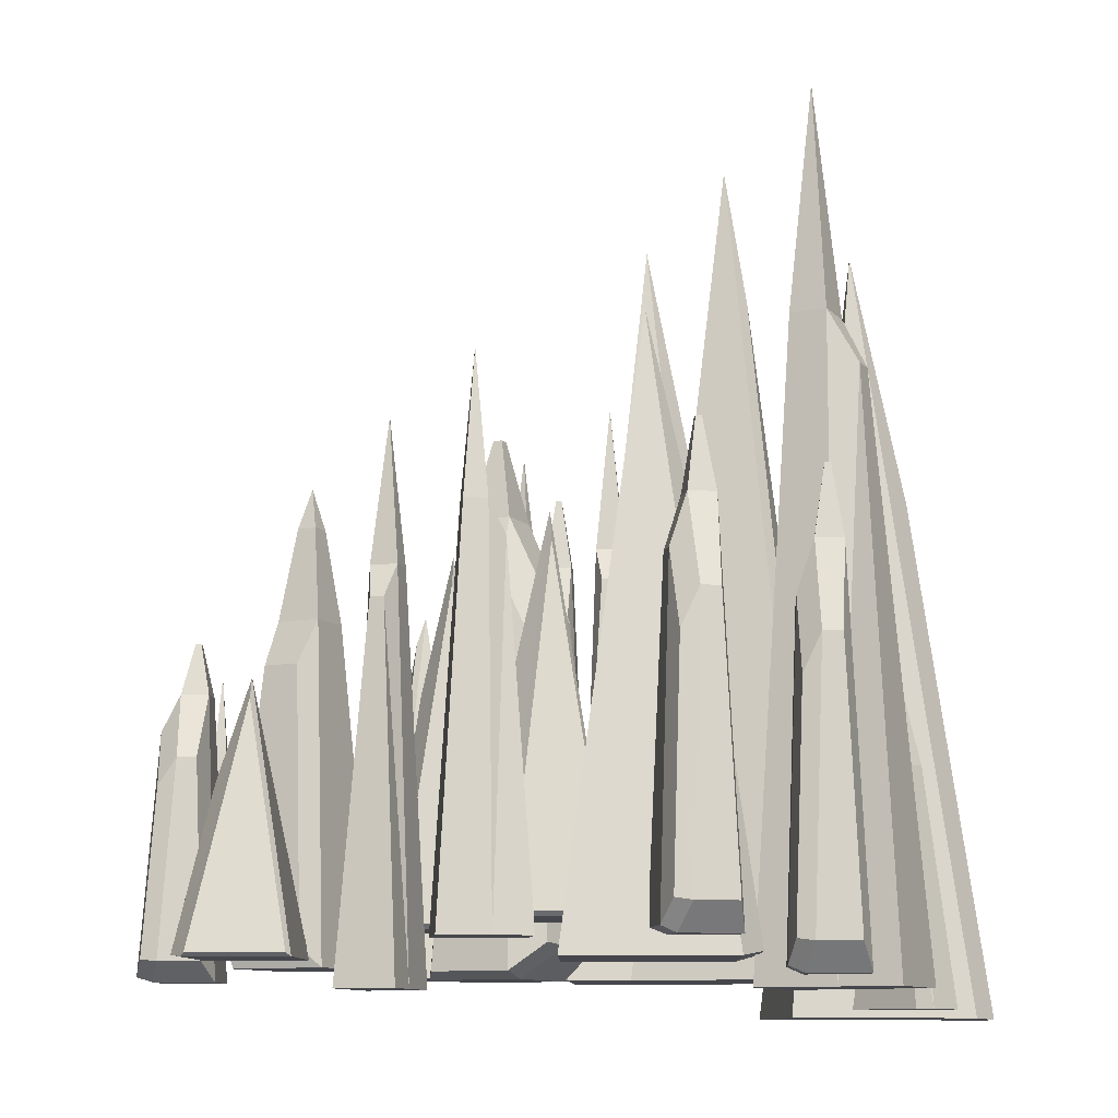
<metadata>
{"format":"obj","ext":"obj","renderer":"f3d","projection":"perspective","resolution":1024,"background":"white","views":[{"elev":-11.0,"azim":15.0,"up":"+Y"}]}
</metadata>
<code>
v 2.201 -0.8699 0.2678
v 2.074 0.6547 0.04772
v 1.732 -0.8699 -0.01046
v 1.964 0.6547 -0.0178
v 2.434 -0.8699 -0.1239
v 2.235 0.7958 -0.1018
v 1.964 -0.8699 -0.4021
v 2.018 0.7958 -0.2305
v 1.957 0.7958 -0.1271
v 1.832 -0.8699 -0.1786
v 2.174 0.7958 0.001519
v 2.301 -0.8699 0.09958
v 2.096 1.411 -0.1145
v -3.216 -0.4451 -0.09883
v -3.157 0.9483 -0.2167
v -3.288 -0.4451 -0.3182
v -3.174 0.9483 -0.2684
v -2.893 -0.4451 -0.2041
v -3 1.077 -0.2405
v -2.965 -0.4451 -0.4235
v -3.033 1.077 -0.3419
v -3.118 1.077 -0.3142
v -3.149 -0.4451 -0.3634
v -3.085 1.077 -0.2127
v -3.078 -0.4451 -0.144
v -3.059 1.64 -0.2773
v -2.645 -0.4684 -1.292
v -2.53 1.206 -1.183
v -2.368 -0.4684 -1.297
v -2.465 1.206 -1.184
v -2.638 -0.4684 -0.884
v -2.558 1.361 -0.9934
v -2.36 -0.4684 -0.889
v -2.43 1.361 -0.9957
v -2.432 1.361 -1.103
v -2.365 -0.4684 -1.122
v -2.56 1.361 -1.101
v -2.642 -0.4684 -1.117
v -2.495 2.037 -1.048
v 1.604 -0.575 -1.563
v 1.117 2.127 -1.156
v 1.71 -0.575 -0.9318
v 0.5234 -0.575 -1.38
v 0.63 -0.575 -0.7493
v -1.832 -0.6131 -0.5561
v -1.701 2.165 -1.061
v -2.206 -0.6131 -1.193
v -1.195 -0.6131 -0.9301
v -1.569 -0.6131 -1.567
v -1.773 1.769 -1.08
v -1.845 1.372 -1.099
v -1.917 0.9747 -1.118
v -1.989 0.5777 -1.136
v -2.061 0.1808 -1.155
v -2.134 -0.2161 -1.174
v -1.737 -0.5904 -1.573
v -2.13 -0.5904 -1.342
v -2.085 -0.3453 -1.331
v -1.818 1.125 -1.261
v -1.863 0.88 -1.273
v -1.907 0.6349 -1.284
v -1.952 0.3899 -1.296
v -1.996 0.1448 -1.308
v -2.041 -0.1003 -1.319
v -1.881 -0.5787 -0.5651
v -1.761 1.955 -1.026
v -2.222 -0.5787 -1.146
v -2.156 -0.2167 -1.128
v -1.827 1.593 -1.043
v -1.893 1.231 -1.06
v -1.958 0.8693 -1.077
v -2.024 0.5073 -1.094
v -2.09 0.1453 -1.111
v 2.029 -0.6537 1.024
v 1.89 2.235 0.9313
v 1.598 -0.6537 1.11
v 1.691 2.235 0.9708
v 1.943 -0.6537 0.5936
v 1.85 2.235 0.7323
v 1.513 -0.6537 0.6791
v 1.651 2.235 0.7718
v 1.796 2.767 0.8686
v 1.754 2.767 0.877
v 1.745 2.767 0.8345
v 1.788 2.767 0.8261
v 2 -0.4572 1.22
v 1.903 1.566 1.155
v 1.764 1.566 1.183
v 1.699 -0.4572 1.28
v 1.567 1.85 1.012
v 1.488 -0.6058 1.13
v 1.533 1.85 0.8432
v 1.416 -0.6058 0.7644
v 1.629 1.281 1.192
v 1.574 -0.4387 1.275
v -1.673 -0.5412 1.794
v -2.107 1.352 1.503
v -2.397 -0.5412 1.937
v -1.817 -0.5412 1.069
v -2.541 -0.5412 1.213
v -2.148 1.081 1.565
v -2.19 0.811 1.627
v -2.231 0.5406 1.689
v -2.273 0.2701 1.751
v -2.314 -0.000324 1.813
v -2.355 -0.2708 1.875
v -2.602 -0.5258 1.37
v -2.513 -0.5258 1.817
v -2.488 -0.3588 1.778
v -2.334 0.643 1.549
v -2.36 0.4761 1.587
v -2.385 0.3091 1.625
v -2.411 0.1421 1.663
v -2.437 -0.02486 1.702
v -2.462 -0.1918 1.74
v -1.697 -0.5178 1.837
v -2.093 1.209 1.572
v -2.358 -0.5178 1.968
v -2.32 -0.2712 1.911
v -2.131 0.9621 1.629
v -2.169 0.7154 1.685
v -2.206 0.4688 1.742
v -2.244 0.2221 1.798
v -2.282 -0.02452 1.855
v -2.562 -0.6781 0.9266
v -2.701 1.349 0.8339
v -2.993 -0.6781 1.012
v -2.9 1.349 0.8734
v -2.648 -0.6781 0.4962
v -2.741 1.349 0.6349
v -3.078 -0.6781 0.5817
v -2.94 1.349 0.6744
v -2.795 1.722 0.7712
v -2.837 1.722 0.7796
v -2.846 1.722 0.7371
v -2.803 1.722 0.7287
v -2.591 -0.5402 1.122
v -2.688 0.8791 1.057
v -2.827 0.8791 1.085
v -2.892 -0.5402 1.182
v -3.024 1.079 0.915
v -3.103 -0.6445 1.033
v -3.058 1.079 0.7459
v -3.175 -0.6445 0.6671
v -2.962 0.6792 1.095
v -3.017 -0.5272 1.178
v -1.047 -0.7436 1.525
v -1.221 1.906 1.345
v -1.486 -0.7436 1.515
v -1.325 1.906 1.342
v -1.032 -0.7436 0.8791
v -1.165 2.152 1.047
v -1.471 -0.7436 0.8693
v -1.368 2.152 1.042
v -1.371 2.152 1.213
v -1.479 -0.7436 1.238
v -1.169 2.152 1.217
v -1.041 -0.7436 1.248
v -1.268 3.222 1.13
v -0.2313 -0.4193 1.247
v -0.3241 2.231 1.48
v -0.05983 -0.4193 1.651
v -0.2837 2.231 1.576
v -0.826 -0.4193 1.5
v -0.6185 2.476 1.551
v -0.6545 -0.4193 1.904
v -0.5392 2.476 1.738
v -0.3823 2.476 1.672
v -0.3152 -0.4193 1.76
v -0.4616 2.476 1.485
v -0.4866 -0.4193 1.356
v -0.5004 3.546 1.611
v 1.293 -0.4193 1.552
v 1.137 2.47 1.495
v 0.8958 -0.4193 1.737
v 0.9528 2.47 1.581
v 1.108 -0.4193 1.154
v 1.051 2.47 1.311
v 0.7103 -0.4193 1.34
v 0.8671 2.47 1.397
v 1.031 3.001 1.456
v 0.9914 3.001 1.474
v 0.9731 3.001 1.435
v 1.012 3.001 1.417
v 1.313 -0.2227 1.749
v 1.203 1.8 1.709
v 1.074 1.8 1.769
v 1.034 -0.2227 1.879
v 0.8425 2.084 1.65
v 0.794 -0.3713 1.784
v 0.7695 2.084 1.494
v 0.6363 -0.3713 1.446
v 0.9457 1.515 1.81
v 0.9117 -0.2043 1.904
v 0.3737 -0.2888 1.266
v -0.1169 2.49 1.087
v -0.2953 -0.2888 1.578
v 0.0615 -0.2888 0.5968
v -0.6075 -0.2888 0.9089
v -0.1424 2.093 1.157
v -0.1679 1.696 1.228
v -0.1934 1.299 1.298
v -0.2189 0.902 1.368
v -0.2444 0.5051 1.438
v -0.2698 0.1082 1.508
v -0.63 -0.2661 1.075
v -0.4373 -0.2661 1.488
v -0.4215 -0.02103 1.445
v -0.3271 1.449 1.185
v -0.3428 1.204 1.229
v -0.3586 0.9592 1.272
v -0.3743 0.7142 1.315
v -0.39 0.4691 1.359
v -0.4058 0.224 1.402
v 0.3601 -0.2544 1.314
v -0.0873 2.28 1.151
v -0.25 -0.2544 1.598
v -0.2268 0.1076 1.534
v -0.1105 1.918 1.215
v -0.1338 1.556 1.279
v -0.157 1.194 1.343
v -0.1803 0.8316 1.406
v -0.2035 0.4696 1.47
v -0.8166 -0.2888 -0.02535
v -1.247 2.49 -0.3202
v -1.542 -0.2888 0.1106
v -0.9525 -0.2888 -0.751
v -1.678 -0.2888 -0.6151
v -1.29 2.093 -0.2587
v -1.332 1.696 -0.1971
v -1.374 1.299 -0.1356
v -1.416 0.902 -0.07405
v -1.458 0.5051 -0.01251
v -1.5 0.1082 0.04904
v -1.741 -0.2661 -0.4595
v -1.657 -0.2661 -0.01154
v -1.631 -0.02103 -0.04953
v -1.475 1.449 -0.2775
v -1.501 1.204 -0.2395
v -1.527 0.9592 -0.2015
v -1.553 0.7142 -0.1635
v -1.579 0.4691 -0.1255
v -1.605 0.224 -0.08753
v -0.8416 -0.2544 0.01754
v -1.235 2.28 -0.2514
v -1.503 -0.2544 0.1415
v -1.465 0.1076 0.08539
v -1.273 1.918 -0.1952
v -1.311 1.556 -0.1391
v -1.35 1.194 -0.08299
v -1.388 0.8316 -0.02687
v -1.427 0.4696 0.02926
v -0.3348 -0.4193 -0.75
v -0.4725 2.47 -0.8443
v -0.7661 -0.4193 -0.6693
v -0.6719 2.47 -0.8069
v -0.4156 -0.4193 -1.181
v -0.5098 2.47 -1.044
v -0.8469 -0.4193 -1.101
v -0.7092 2.47 -1.006
v -0.5656 3.001 -0.908
v -0.6082 3.001 -0.9
v -0.6161 3.001 -0.9426
v -0.5735 3.001 -0.9506
v -0.3651 -0.2227 -0.5546
v -0.4615 1.8 -0.6206
v -0.6011 1.8 -0.5944
v -0.6671 -0.2227 -0.498
v -0.7962 2.084 -0.7667
v -0.8763 -0.3713 -0.6497
v -0.8279 2.084 -0.9362
v -0.945 -0.3713 -1.016
v -0.736 1.515 -0.5861
v -0.7921 -0.2043 -0.5041
v 0.2553 -0.4193 -0.005307
v 0.04755 2.231 -0.1459
v -0.176 -0.4193 0.07549
v -0.05403 2.231 -0.1269
v 0.1363 -0.4193 -0.6403
v 0.04147 2.476 -0.4487
v -0.295 -0.4193 -0.5595
v -0.158 2.476 -0.4113
v -0.1266 2.476 -0.2438
v -0.2271 -0.4193 -0.1972
v 0.07286 2.476 -0.2812
v 0.2042 -0.4193 -0.278
v -0.04255 3.546 -0.3462
v -0.6214 -0.6184 -1.516
v -0.8087 2.188 -1.387
v -0.7293 -0.6184 -0.927
v -0.8586 2.188 -1.114
v -1.21 -0.6184 -1.624
v -1.081 2.188 -1.437
v -1.318 -0.6184 -1.035
v -1.131 2.188 -1.164
v -0.8957 2.708 -1.327
v -0.9187 2.708 -1.201
v -1.044 2.708 -1.224
v -1.021 2.708 -1.35
v -0.9698 3.433 -1.275
v -1.353 1.654 -1.238
v -1.496 -0.4849 -1.14
v -1.315 1.654 -1.446
v -1.413 -0.4849 -1.589
v -0.6595 -0.4631 -1.766
v -0.7952 1.569 -1.672
v -0.9923 1.569 -1.709
v -1.086 -0.4631 -1.844
v -1.59 -0.5908 0.3999
v -1.811 1.852 0.5527
v -1.718 -0.5908 1.096
v -1.87 1.852 0.8744
v -2.286 -0.5908 0.2724
v -2.133 1.852 0.4937
v -2.413 -0.5908 0.9682
v -2.192 1.852 0.8154
v -1.918 2.537 0.6263
v -1.944 2.537 0.7676
v -2.085 2.537 0.7418
v -2.059 2.537 0.6005
v -2.002 2.834 0.684
v -2.006 1.534 0.9161
v -1.882 -0.4564 1.096
v -2.268 1.534 0.8681
v -2.449 -0.4564 0.9925
v -2.22 1.534 0.6059
v -2.345 -0.4564 0.4256
v 2.325 -0.7345 0.1666
v 1.994 3.537 0.398
v 2.198 -0.7345 0.8624
v 1.964 3.537 0.5619
v 1.301 -0.7345 -0.0211
v 1.535 3.932 0.2323
v 1.174 -0.7345 0.6747
v 1.476 3.932 0.554
v 1.746 3.932 0.6036
v 1.758 -0.7345 0.7818
v 1.805 3.932 0.2819
v 1.886 -0.7345 0.08601
v 1.64 5.657 0.418
v -0.3884 -0.6577 -0.299
v -0.6097 2.666 -0.1462
v -0.5159 -0.6577 0.3968
v -0.6686 2.666 0.1755
v -1.084 -0.6577 -0.4265
v -0.9314 2.666 -0.2052
v -1.212 -0.6577 0.2693
v -0.9903 2.666 0.1165
v -0.7594 3.278 -0.0429
v -0.7719 3.278 0.02582
v -0.8407 3.278 0.01322
v -0.8281 3.278 -0.05549
v -0.1117 -0.4316 -0.1405
v -0.2667 1.896 -0.03352
v -0.308 1.896 0.1917
v -0.201 -0.4316 0.3467
v -0.6799 2.223 0.3858
v -0.55 -0.6026 0.5739
v -0.9534 2.223 0.3357
v -1.141 -0.6026 0.4655
v -0.3733 1.568 0.3996
v -0.2824 -0.4104 0.5313
v -1.641 -0.4044 -0.02832
v -2.247 2.297 -0.2156
v -2.113 -0.4044 0.4044
v -2.382 -0.4044 -0.8355
v -2.854 -0.4044 -0.4029
v -0.1942 -0.5486 0.5042
v 0.526 3.93 0.9393
v 0.9612 -0.5486 0.2191
v 0.09088 -0.5486 1.66
v 1.246 -0.5486 1.374
v 0.5882 3.29 0.8364
v 0.6503 2.651 0.7335
v 0.7125 2.011 0.6306
v 0.7747 1.371 0.5277
v 0.8368 0.7311 0.4248
v 0.899 0.09123 0.3219
v 1.334 -0.5121 1.118
v 1.158 -0.5121 0.4051
v 1.119 -0.117 0.4686
v 0.889 2.253 0.8497
v 0.9274 1.858 0.7862
v 0.9658 1.463 0.7227
v 1.004 1.068 0.6592
v 1.043 0.673 0.5956
v 1.081 0.278 0.5321
v -0.1579 -0.4933 0.4329
v 0.499 3.592 0.8297
v 0.8958 -0.4933 0.1728
v 0.8391 0.09026 0.2667
v 0.5557 3.008 0.7359
v 0.6124 2.424 0.642
v 0.6691 1.841 0.5482
v 0.7258 1.257 0.4543
v 0.7824 0.6738 0.3605
v 1.506 -0.6688 0.209
v 0.861 5.291 -0.2628
v 0.2343 -0.6688 0.2325
v 1.488 -0.6688 -0.7581
v 0.2164 -0.6688 -0.7346
v 1.391 -0.5217 -0.8962
v 0.3083 -0.5217 -0.8762
v 0.8571 4.553 -0.4746
v 1.284 -0.5307 -0.9981
v 0.4107 -0.5307 -0.9819
v 0.8537 3.566 -0.6577
v 1.547 -0.5835 0.1186
v 1.022 4.272 -0.2658
v 1.533 -0.5835 -0.6693
v 0.9469 -0.9236 -0.7431
v 1.736 4.653 -0.6106
v 2.145 -0.9236 -1.299
v 1.328 -0.9236 0.07776
v 2.526 -0.9236 -0.4781
v 2.622 -0.9333 -0.6876
v 2.367 -0.9333 -1.237
v 2.093 2.798 -0.7762
v 0.7537 -0.6443 -0.7253
v 0.05331 5.014 -1.192
v -0.4132 -0.6443 -0.4915
v 0.5198 -0.6443 -1.892
v -0.647 -0.6443 -1.658
v 0.8465 -0.4858 -0.9448
v 0.378 3.299 -1.257
v 0.6901 -0.4858 -1.725
f 2 4 3
f 8 7 10
f 6 5 7
f 2 1 12
f 10 7 5
f 11 9 4
f 3 10 12
f 6 11 12
f 4 9 10
f 8 9 13
f 6 8 13
f 9 11 13
f 11 6 13
f 15 17 16
f 21 20 23
f 19 18 20
f 15 14 25
f 23 20 18
f 24 22 17
f 14 16 23
f 19 24 25
f 17 22 23
f 21 22 26
f 19 21 26
f 22 24 26
f 24 19 26
f 28 30 29
f 34 33 36
f 32 31 33
f 28 27 38
f 36 33 31
f 37 35 30
f 27 29 36
f 32 37 38
f 30 35 36
f 34 35 39
f 32 34 39
f 35 37 39
f 37 32 39
f 40 42 44
f 41 42 40
f 41 44 42
f 41 43 44
f 41 40 43
f 47 49 48
f 53 72 71
f 50 46 59
f 46 48 49
f 46 45 48
f 56 62 61
f 47 55 58
f 54 53 63
f 47 57 56
f 51 50 60
f 49 56 59
f 55 54 64
f 52 51 61
f 53 52 62
f 72 73 65
f 47 45 65
f 50 69 66
f 55 47 67
f 54 73 72
f 51 70 69
f 55 68 73
f 52 71 70
f 45 46 66
f 77 81 92
f 76 91 93
f 79 78 80
f 75 74 78
f 76 80 78
f 75 79 85
f 84 83 82
f 81 77 83
f 81 84 85
f 77 75 82
f 87 88 89
f 74 75 87
f 74 86 89
f 77 88 87
f 91 95 94
f 90 92 93
f 76 89 95
f 89 88 94
f 80 93 92
f 88 77 90
f 98 100 99
f 104 123 122
f 101 97 110
f 97 99 100
f 97 96 99
f 107 113 112
f 98 106 109
f 105 104 114
f 100 98 108
f 102 101 111
f 100 107 110
f 106 105 115
f 103 102 112
f 104 103 113
f 123 124 116
f 98 96 116
f 101 120 117
f 106 98 118
f 105 124 123
f 102 121 120
f 106 119 124
f 103 122 121
f 96 97 117
f 128 132 143
f 127 142 144
f 130 129 131
f 126 125 129
f 127 131 129
f 126 130 136
f 136 135 134
f 128 134 135
f 130 132 135
f 126 133 134
f 139 140 137
f 125 126 138
f 127 125 137
f 128 139 138
f 142 146 145
f 141 143 144
f 127 140 146
f 140 139 145
f 131 144 143
f 139 128 141
f 148 150 149
f 154 153 156
f 152 151 153
f 148 147 158
f 158 156 153
f 155 150 148
f 147 149 156
f 152 157 158
f 150 155 156
f 154 155 159
f 152 154 159
f 155 157 159
f 157 152 159
f 161 163 162
f 167 166 169
f 165 164 166
f 161 160 171
f 169 166 164
f 168 163 161
f 160 162 169
f 165 170 171
f 163 168 169
f 167 168 172
f 165 167 172
f 168 170 172
f 170 165 172
f 176 180 191
f 175 190 192
f 178 177 179
f 178 174 173
f 175 179 177
f 174 178 184
f 183 182 181
f 176 182 183
f 178 180 183
f 174 181 182
f 187 188 185
f 173 174 186
f 173 185 188
f 174 176 187
f 190 194 193
f 191 192 190
f 175 188 194
f 188 187 193
f 179 192 191
f 187 176 189
f 197 199 198
f 203 222 221
f 200 196 209
f 196 198 199
f 196 195 198
f 206 212 211
f 197 205 208
f 204 203 213
f 197 207 206
f 201 200 210
f 199 206 209
f 205 204 214
f 202 201 211
f 203 202 212
f 222 223 215
f 197 195 215
f 200 219 216
f 205 197 217
f 204 223 222
f 201 220 219
f 205 218 223
f 202 221 220
f 195 196 216
f 226 228 227
f 232 251 250
f 229 225 238
f 225 227 228
f 225 224 227
f 235 242 241
f 226 234 237
f 233 232 242
f 228 226 236
f 230 229 239
f 228 235 238
f 234 233 243
f 231 230 240
f 232 231 241
f 251 252 244
f 224 244 246
f 229 248 245
f 234 226 246
f 233 252 251
f 230 249 248
f 234 247 252
f 231 250 249
f 224 225 245
f 256 260 271
f 255 270 272
f 260 258 257
f 258 254 253
f 255 259 257
f 258 264 261
f 264 263 262
f 260 256 262
f 258 260 263
f 256 254 261
f 267 268 265
f 253 254 266
f 253 265 268
f 256 267 266
f 270 274 273
f 271 272 270
f 255 268 274
f 268 267 273
f 259 272 271
f 267 256 269
f 276 278 277
f 282 281 284
f 280 279 281
f 276 275 286
f 284 281 279
f 283 278 276
f 275 277 284
f 280 285 286
f 278 283 284
f 282 283 287
f 280 282 287
f 283 285 287
f 285 280 287
f 291 290 288
f 291 295 294
f 294 302 304
f 288 305 306
f 288 290 294
f 291 297 298
f 295 298 299
f 289 296 297
f 293 299 296
f 296 299 300
f 298 297 300
f 299 298 300
f 297 296 300
f 301 303 304
f 293 303 301
f 294 295 301
f 292 304 303
f 306 305 308
f 292 308 305
f 293 289 306
f 292 293 307
f 312 311 309
f 315 311 323
f 313 327 326
f 310 309 313
f 309 311 315
f 316 319 320
f 310 317 318
f 310 314 320
f 312 318 319
f 320 319 321
f 318 317 321
f 317 320 321
f 319 318 321
f 324 325 323
f 326 327 325
f 316 324 322
f 311 312 322
f 315 325 327
f 316 314 326
f 329 331 330
f 335 334 337
f 333 332 334
f 329 328 339
f 337 334 332
f 338 336 331
f 328 330 337
f 333 338 339
f 331 336 337
f 335 336 340
f 333 335 340
f 336 338 340
f 338 333 340
f 344 348 359
f 343 358 360
f 346 345 347
f 342 341 345
f 341 343 347
f 342 346 352
f 352 351 350
f 344 350 351
f 348 351 352
f 342 349 350
f 355 356 353
f 341 342 354
f 341 353 356
f 344 355 354
f 358 362 361
f 357 359 360
f 343 356 362
f 356 355 361
f 347 360 359
f 355 344 357
f 365 367 366
f 364 365 363
f 364 367 365
f 364 366 367
f 364 363 366
f 370 372 371
f 376 395 394
f 373 369 382
f 369 371 372
f 369 368 371
f 379 385 384
f 370 378 381
f 377 376 386
f 372 370 380
f 374 373 383
f 372 379 382
f 378 377 387
f 375 374 384
f 376 375 385
f 395 396 388
f 368 388 390
f 373 392 389
f 378 370 390
f 377 396 395
f 374 393 392
f 378 391 396
f 375 394 393
f 368 369 389
f 399 401 400
f 398 399 397
f 398 401 399
f 400 402 404
f 400 398 409
f 402 405 407
f 401 398 404
f 400 401 403
f 407 405 406
f 403 404 407
f 403 406 405
f 409 408 410
f 397 400 410
f 397 408 409
f 411 413 415
f 412 413 411
f 415 416 418
f 412 414 415
f 412 411 414
f 418 416 417
f 413 412 418
f 415 413 417
f 419 421 423
f 420 421 419
f 420 423 421
f 420 422 423
f 422 420 425
f 425 424 426
f 419 422 426
f 419 424 425
f 1 2 3
f 9 8 10
f 8 6 7
f 11 2 12
f 12 10 5
f 2 11 4
f 1 3 12
f 5 6 12
f 3 4 10
f 14 15 16
f 22 21 23
f 21 19 20
f 24 15 25
f 25 23 18
f 15 24 17
f 25 14 23
f 18 19 25
f 16 17 23
f 27 28 29
f 35 34 36
f 34 32 33
f 37 28 38
f 38 36 31
f 28 37 30
f 38 27 36
f 31 32 38
f 29 30 36
f 43 40 44
f 45 47 48
f 52 53 71
f 60 50 59
f 60 59 56
f 56 57 58
f 64 63 56
f 56 58 64
f 61 60 56
f 63 62 56
f 57 47 58
f 64 54 63
f 49 47 56
f 61 51 60
f 46 49 59
f 58 55 64
f 62 52 61
f 63 53 62
f 65 66 69
f 69 70 65
f 71 72 65
f 68 67 65
f 65 70 71
f 73 68 65
f 67 47 65
f 46 50 66
f 68 55 67
f 53 54 72
f 50 51 69
f 54 55 73
f 51 52 70
f 65 45 66
f 90 77 92
f 80 76 93
f 81 79 80
f 79 75 78
f 74 76 78
f 82 75 85
f 85 84 82
f 84 81 83
f 79 81 85
f 83 77 82
f 86 87 89
f 86 74 87
f 76 74 89
f 75 77 87
f 90 91 94
f 91 90 93
f 91 76 95
f 95 89 94
f 81 80 92
f 94 88 90
f 96 98 99
f 103 104 122
f 111 101 110
f 111 110 107
f 107 108 109
f 109 115 107
f 114 113 107
f 112 111 107
f 107 115 114
f 108 98 109
f 115 105 114
f 107 100 108
f 112 102 111
f 97 100 110
f 109 106 115
f 113 103 112
f 114 104 113
f 116 117 120
f 121 122 116
f 116 120 121
f 119 118 116
f 122 123 116
f 124 119 116
f 118 98 116
f 97 101 117
f 119 106 118
f 104 105 123
f 101 102 120
f 105 106 124
f 102 103 121
f 116 96 117
f 141 128 143
f 131 127 144
f 132 130 131
f 130 126 129
f 125 127 129
f 133 126 136
f 133 136 134
f 132 128 135
f 136 130 135
f 128 126 134
f 138 139 137
f 137 125 138
f 140 127 137
f 126 128 138
f 141 142 145
f 142 141 144
f 142 127 146
f 146 140 145
f 132 131 143
f 145 139 141
f 147 148 149
f 155 154 156
f 154 152 153
f 157 148 158
f 151 158 153
f 157 155 148
f 158 147 156
f 151 152 158
f 149 150 156
f 160 161 162
f 168 167 169
f 167 165 166
f 170 161 171
f 171 169 164
f 170 168 161
f 171 160 169
f 164 165 171
f 162 163 169
f 189 176 191
f 179 175 192
f 180 178 179
f 177 178 173
f 173 175 177
f 181 174 184
f 184 183 181
f 180 176 183
f 184 178 183
f 176 174 182
f 186 187 185
f 185 173 186
f 175 173 188
f 186 174 187
f 189 190 193
f 189 191 190
f 190 175 194
f 194 188 193
f 180 179 191
f 193 187 189
f 195 197 198
f 202 203 221
f 210 200 209
f 210 209 206
f 206 207 208
f 213 212 206
f 206 208 214
f 214 213 206
f 211 210 206
f 207 197 208
f 214 204 213
f 199 197 206
f 211 201 210
f 196 199 209
f 208 205 214
f 212 202 211
f 213 203 212
f 215 216 219
f 219 220 215
f 221 222 215
f 223 218 215
f 215 220 221
f 218 217 215
f 217 197 215
f 196 200 216
f 218 205 217
f 203 204 222
f 200 201 219
f 204 205 223
f 201 202 220
f 215 195 216
f 224 226 227
f 231 232 250
f 239 229 238
f 239 238 235
f 235 236 237
f 237 243 235
f 241 240 235
f 243 242 235
f 240 239 235
f 236 226 237
f 243 233 242
f 235 228 236
f 240 230 239
f 225 228 238
f 237 234 243
f 241 231 240
f 242 232 241
f 244 245 248
f 248 249 244
f 250 251 244
f 252 247 244
f 244 249 250
f 247 246 244
f 226 224 246
f 225 229 245
f 247 234 246
f 232 233 251
f 229 230 248
f 233 234 252
f 230 231 249
f 244 224 245
f 269 256 271
f 259 255 272
f 259 260 257
f 257 258 253
f 253 255 257
f 254 258 261
f 261 264 262
f 263 260 262
f 264 258 263
f 262 256 261
f 266 267 265
f 265 253 266
f 255 253 268
f 254 256 266
f 269 270 273
f 269 271 270
f 270 255 274
f 274 268 273
f 260 259 271
f 273 267 269
f 275 276 277
f 283 282 284
f 282 280 281
f 285 276 286
f 286 284 279
f 285 283 276
f 286 275 284
f 279 280 286
f 277 278 284
f 289 291 288
f 290 291 294
f 292 294 304
f 289 288 306
f 292 288 294
f 295 291 298
f 293 295 299
f 291 289 297
f 289 293 296
f 302 301 304
f 295 293 301
f 302 294 301
f 293 292 303
f 307 306 308
f 288 292 305
f 307 293 306
f 308 292 307
f 310 312 309
f 325 315 323
f 314 313 326
f 314 310 313
f 313 309 315
f 314 316 320
f 312 310 318
f 317 310 320
f 316 312 319
f 322 324 323
f 324 326 325
f 312 316 322
f 323 311 322
f 313 315 327
f 324 316 326
f 328 329 330
f 336 335 337
f 335 333 334
f 338 329 339
f 339 337 332
f 329 338 331
f 339 328 337
f 332 333 339
f 330 331 337
f 357 344 359
f 347 343 360
f 348 346 347
f 346 342 345
f 345 341 347
f 349 342 352
f 349 352 350
f 348 344 351
f 346 348 352
f 344 342 350
f 354 355 353
f 353 341 354
f 343 341 356
f 342 344 354
f 357 358 361
f 358 357 360
f 358 343 362
f 362 356 361
f 348 347 359
f 361 355 357
f 363 365 366
f 368 370 371
f 375 376 394
f 383 373 382
f 383 382 379
f 379 380 381
f 381 387 379
f 386 385 379
f 384 383 379
f 379 387 386
f 380 370 381
f 387 377 386
f 379 372 380
f 384 374 383
f 369 372 382
f 381 378 387
f 385 375 384
f 386 376 385
f 388 389 392
f 392 393 388
f 394 395 388
f 396 391 388
f 388 393 394
f 391 390 388
f 370 368 390
f 369 373 389
f 391 378 390
f 376 377 395
f 373 374 392
f 377 378 396
f 374 375 393
f 388 368 389
f 397 399 400
f 398 400 404
f 410 400 409
f 404 402 407
f 403 401 404
f 402 400 403
f 406 403 407
f 402 403 405
f 408 397 410
f 398 397 409
f 414 411 415
f 412 415 418
f 417 413 418
f 416 415 417
f 422 419 423
f 426 422 425
f 424 419 426
f 420 419 425

</code>
